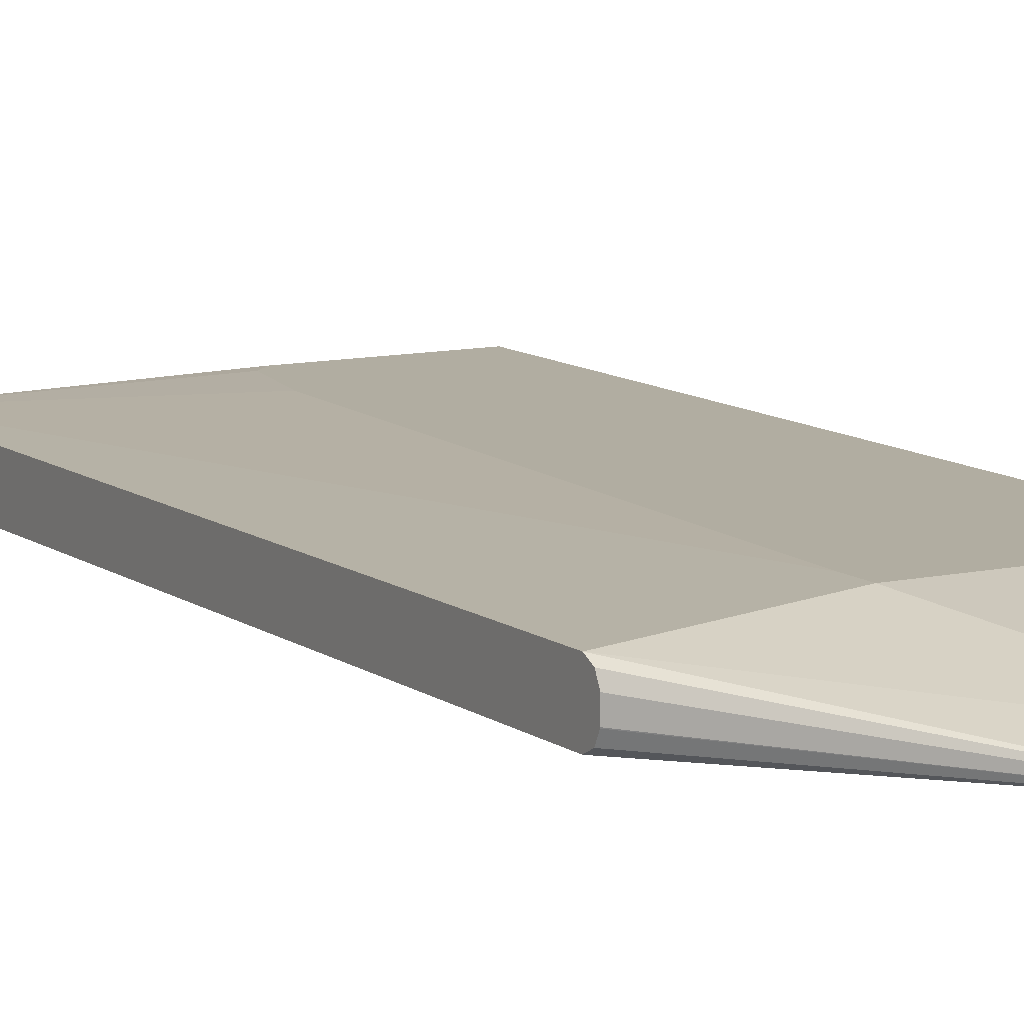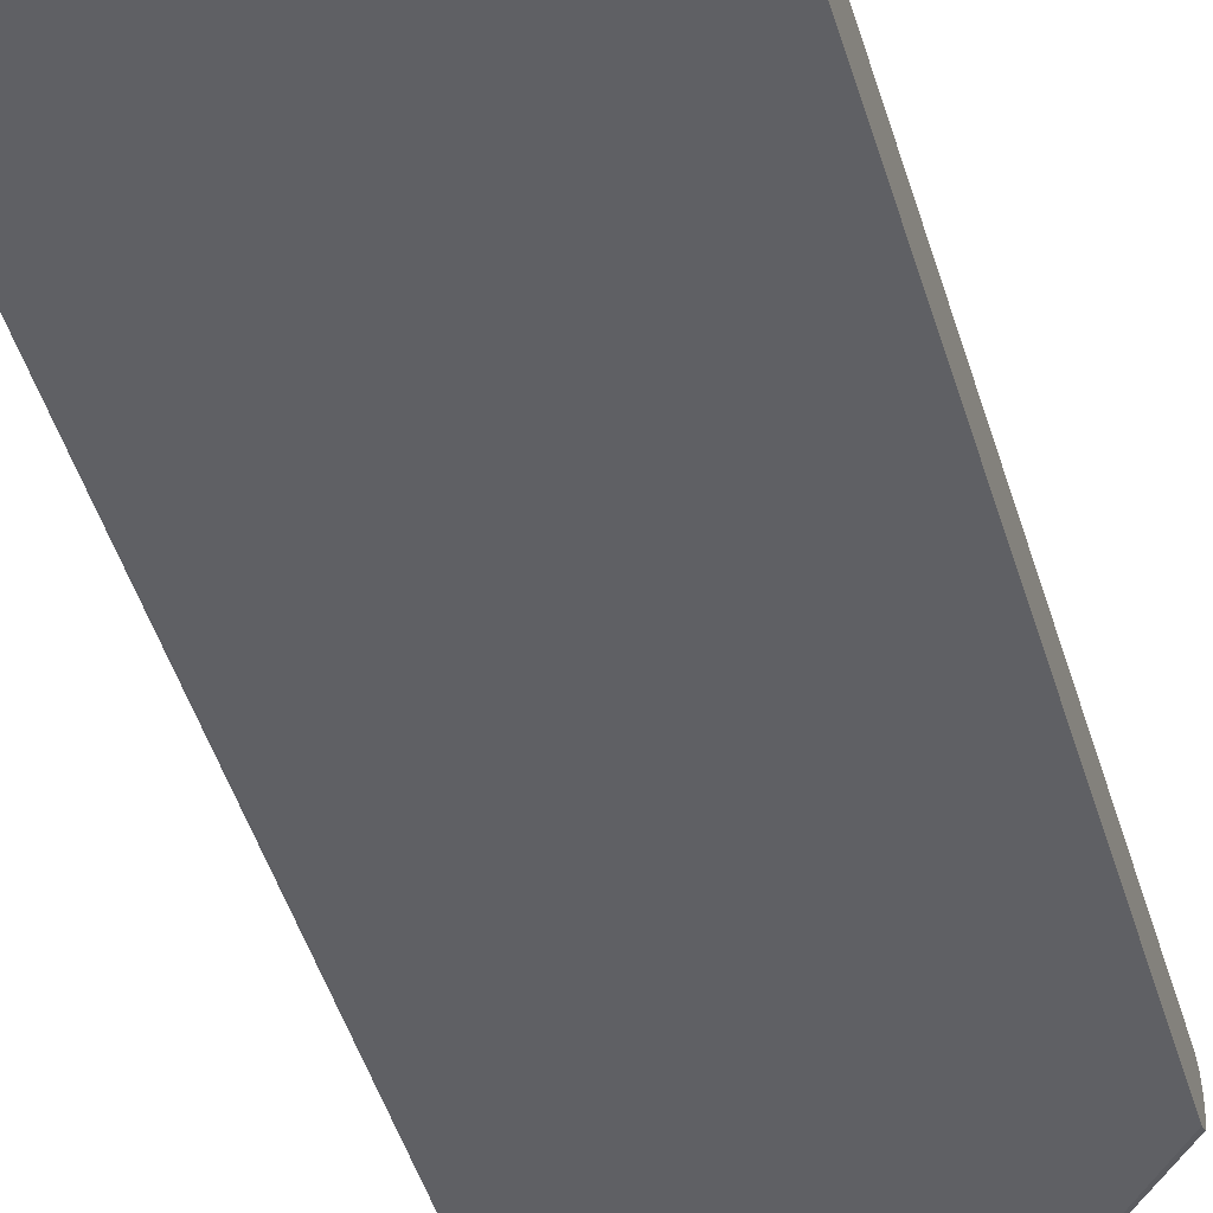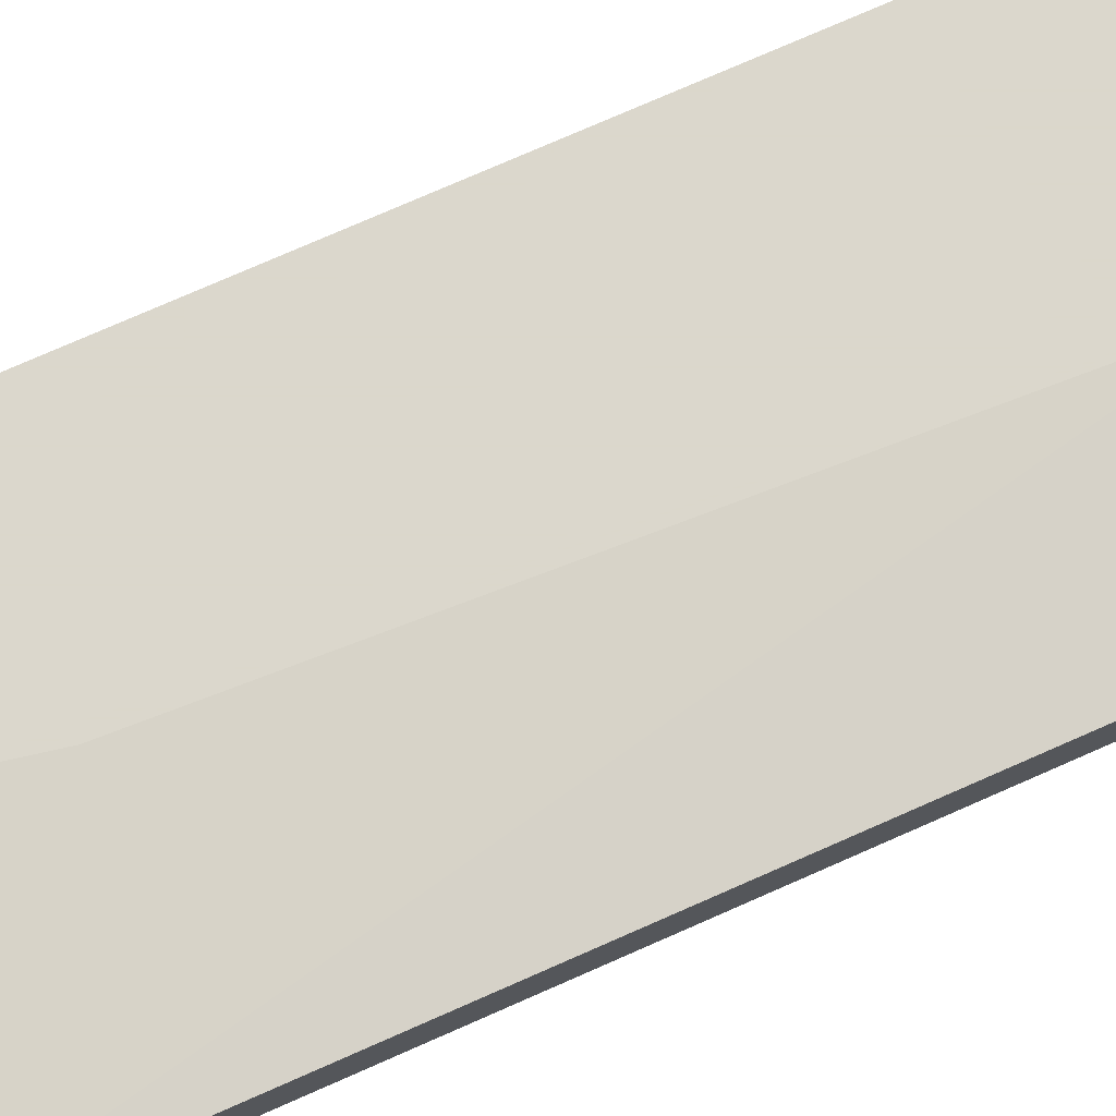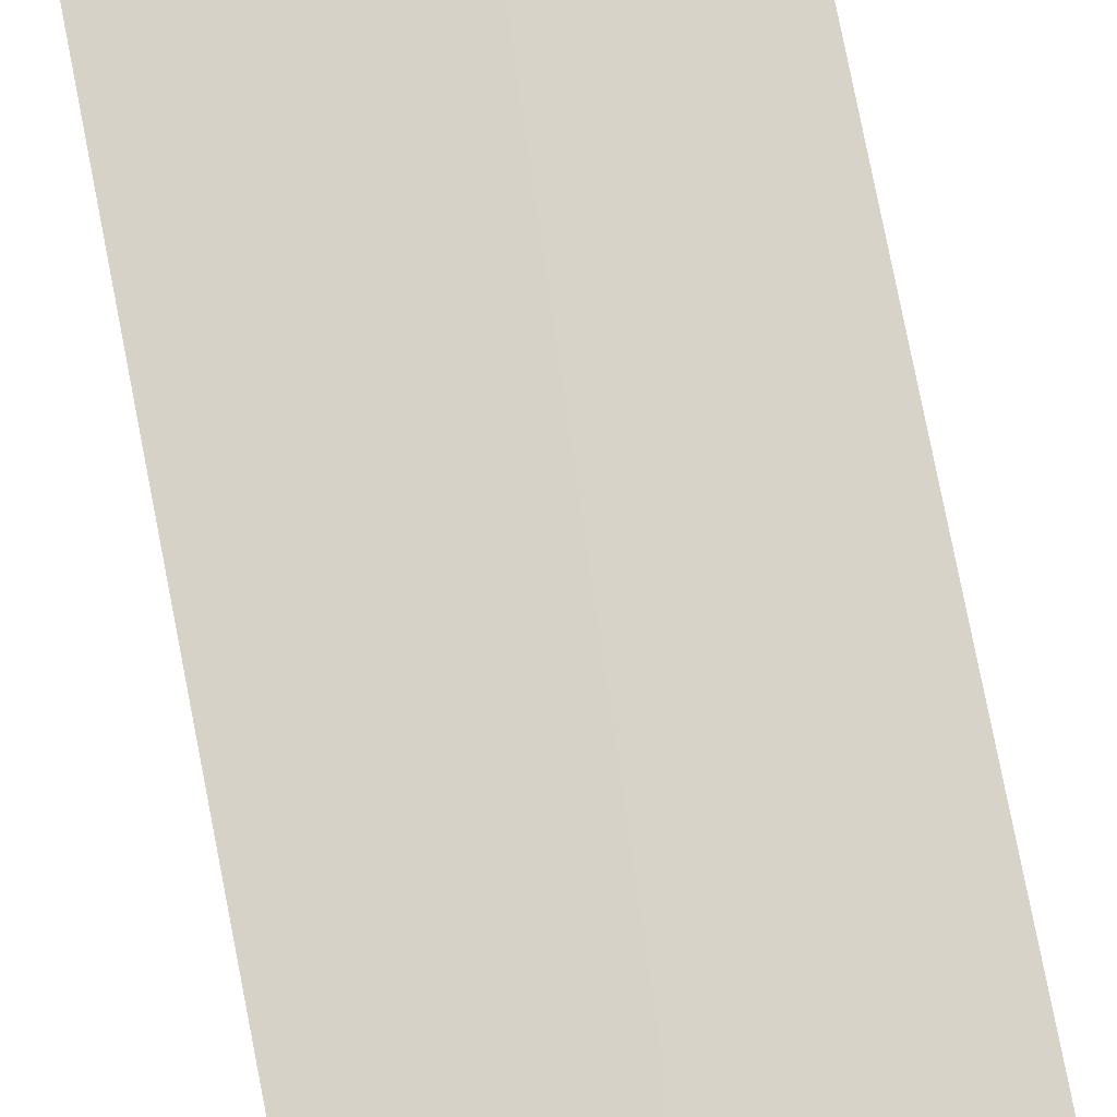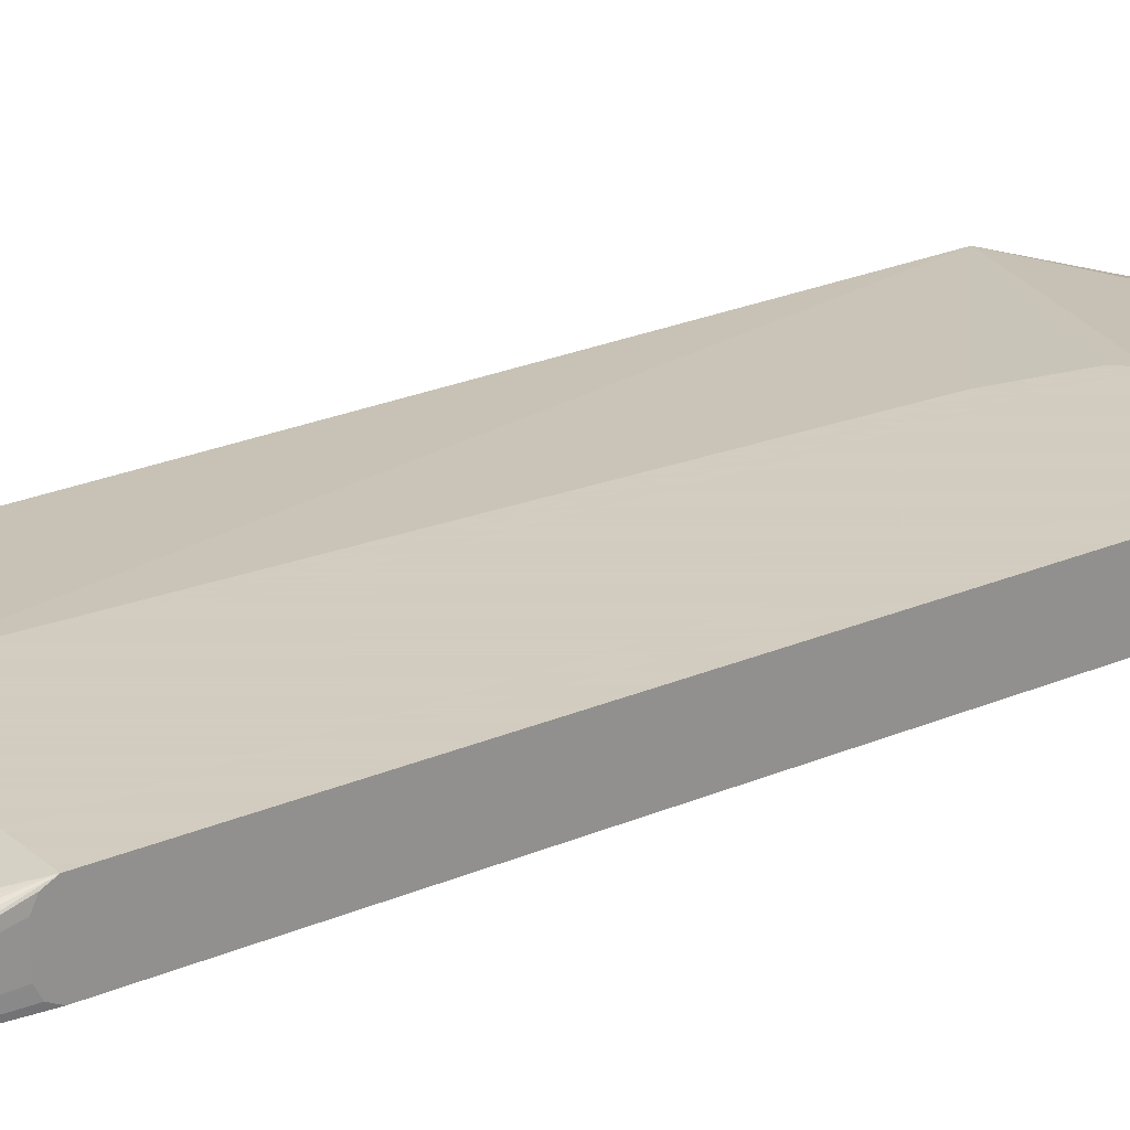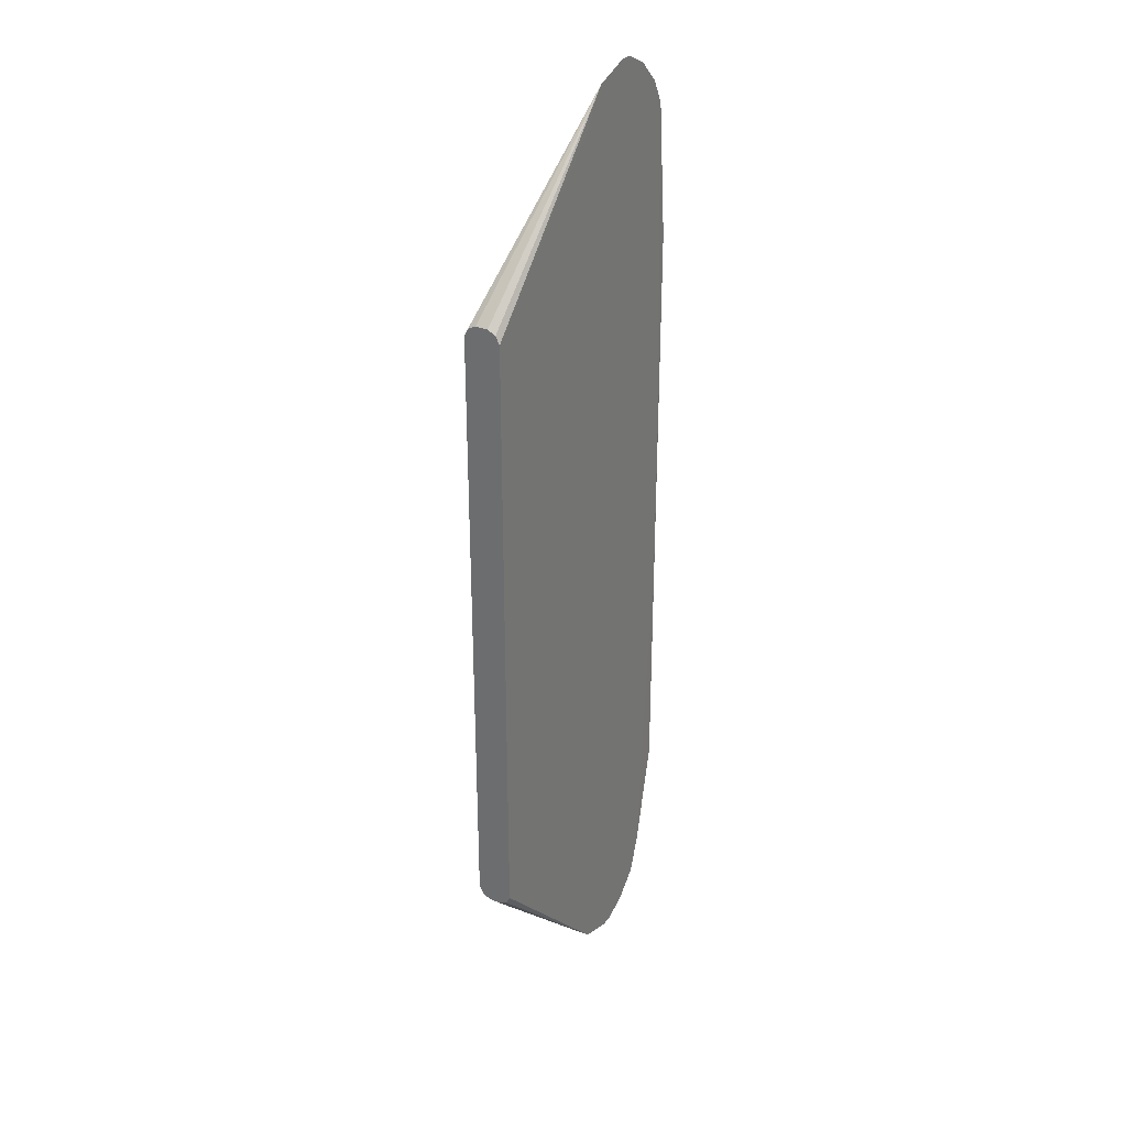
<metadata>
{"format":"obj","ext":"obj","renderer":"f3d","projection":"perspective","resolution":1024,"background":"white","views":[{"elev":10.3,"azim":-29.8,"up":"+Y"},{"elev":-45.1,"azim":-164.0,"up":"+Y"},{"elev":73.4,"azim":-114.0,"up":"+Y"},{"elev":78.2,"azim":168.9,"up":"+Y"},{"elev":24.3,"azim":54.5,"up":"+Y"},{"elev":31.5,"azim":-58.8,"up":"+Z"}]}
</metadata>
<code>
v -0.7776 0.0946 0.2732
v -0.7776 0.1052 0.2732
v -0.7776 0.09416 0.273
v -0.6309 0.08394 0.4207
v -0.7776 0.1121 0.2697
v -0.7776 0.08759 0.2697
v -0.6519 0.08394 0.3892
v -0.5994 0.08394 0.4311
v -0.5991 0.08408 0.4309
v -0.6306 0.08408 0.4203
v -0.7776 0.1156 0.2627
v -0.7776 0.08408 0.2627
v -0.6618 0.08394 0.06273
v -0.5886 0.08394 0.4311
v -0.5886 0.08408 0.4309
v -0.5991 0.0946 0.3993
v -0.6726 0.1261 0.2627
v -0.7776 0.1156 -0.2732
v -0.7776 0.08408 -0.2732
v -0.6624 0.08394 -0.315
v -0.588 0.08394 0.431
v -0.567 0.08394 0.4204
v -0.5676 0.08408 0.4203
v -0.5251 0.1261 0.2627
v -0.6726 0.1261 0.2417
v -0.6516 0.1261 -0.1681
v -0.6411 0.1261 -0.2207
v -0.6306 0.1261 -0.2311
v -0.6096 0.0946 -0.3993
v -0.6411 0.08408 -0.4203
v -0.6413 0.08394 -0.4207
v -0.7776 0.1155 -0.2734
v -0.7776 0.08415 -0.2734
v -0.6622 0.08394 -0.3894
v -0.6624 0.08394 -0.3888
v -0.5565 0.08394 0.41
v -0.5465 0.08394 0.4
v -0.5462 0.08394 0.3995
v -0.5357 0.08394 0.3785
v -0.5251 0.1226 0.2697
v -0.5251 0.1261 -0.2311
v -0.5886 0.0946 -0.3888
v -0.5991 0.08408 -0.4309
v -0.6096 0.08408 -0.4309
v -0.5251 0.1156 -0.2732
v -0.6098 0.08394 -0.4311
v -0.7776 0.08759 -0.2802
v -0.7776 0.08773 -0.2803
v -0.7776 0.0946 -0.2837
v -0.7776 0.1051 -0.2837
v -0.7776 0.1053 -0.2837
v -0.7776 0.1121 -0.2802
v -0.5251 0.08408 0.2627
v -0.5251 0.08759 0.2697
v -0.5251 0.09363 0.2728
v -0.5251 0.0946 0.2732
v -0.5251 0.1156 0.2732
v -0.5251 0.1159 0.2731
v -0.5258 0.08394 0.05251
v -0.5781 0.08408 -0.4203
v -0.5773 0.08394 -0.4203
v -0.5989 0.08394 -0.4311
v -0.5993 0.08394 -0.4311
v -0.5251 0.1154 -0.2737
v -0.5567 0.08394 -0.3992
v -0.5572 0.08394 -0.4001
v -0.5677 0.08394 -0.4106
v -0.5251 0.08408 -0.2732
v -0.5258 0.08394 -0.03107
v -0.5251 0.1121 -0.2802
v -0.5462 0.08394 -0.3677
v -0.5259 0.08394 -0.04162
v -0.5251 0.08425 -0.2735
v -0.5251 0.1051 -0.2837
v -0.5251 0.0946 -0.2837
v -0.5251 0.08791 -0.2804
v -0.5251 0.08759 -0.2802
f 24 76 75
f 24 75 74
f 24 74 70
f 24 73 77
f 24 70 64
f 24 77 76
f 24 64 45
f 29 44 30
f 28 41 29
f 29 42 43
f 29 43 44
f 29 41 45
f 71 77 73
f 24 68 73
f 29 45 42
f 24 45 41
f 24 53 68
f 19 34 35
f 24 55 54
f 30 44 31
f 18 31 32
f 18 25 26
f 19 33 31
f 19 31 34
f 22 36 24
f 22 24 23
f 24 36 37
f 24 37 38
f 24 38 39
f 24 39 40
f 24 40 58
f 24 58 57
f 24 57 56
f 24 56 55
f 24 54 53
f 31 44 46
f 64 70 65
f 31 47 48
f 45 65 66
f 45 66 67
f 45 67 61
f 45 61 60
f 53 59 69
f 53 69 68
f 65 70 71
f 68 69 72
f 68 72 71
f 68 71 73
f 70 74 71
f 71 74 75
f 71 75 76
f 71 76 77
f 18 30 31
f 45 64 65
f 43 46 44
f 43 63 46
f 43 62 63
f 31 48 49
f 31 49 50
f 31 50 51
f 31 51 52
f 31 52 32
f 39 53 54
f 39 54 55
f 31 33 47
f 39 55 56
f 39 57 58
f 39 58 40
f 39 59 53
f 42 60 43
f 42 45 60
f 43 60 61
f 43 61 62
f 39 56 57
f 18 29 30
f 4 22 21
f 18 27 28
f 4 7 13
f 4 13 20
f 4 20 35
f 4 35 34
f 4 34 31
f 4 31 46
f 4 46 63
f 4 63 62
f 4 62 61
f 4 61 67
f 4 67 66
f 4 66 65
f 4 65 71
f 4 71 72
f 4 72 69
f 3 6 4
f 4 69 59
f 2 4 5
f 1 3 4
f 18 28 29
f 1 2 5
f 1 5 11
f 1 11 18
f 1 18 32
f 1 32 52
f 1 52 51
f 1 50 49
f 1 49 48
f 1 48 47
f 1 47 33
f 1 33 19
f 1 19 12
f 1 12 6
f 1 6 3
f 1 4 2
f 4 59 39
f 1 51 50
f 4 38 37
f 12 19 35
f 12 35 20
f 12 20 13
f 14 21 15
f 15 21 22
f 15 22 23
f 15 23 24
f 15 24 16
f 16 24 17
f 17 24 41
f 17 28 27
f 17 27 26
f 17 26 25
f 4 39 38
f 18 26 27
f 11 25 18
f 11 17 25
f 17 41 28
f 10 16 11
f 11 16 17
f 4 21 14
f 4 37 36
f 4 8 9
f 4 9 10
f 4 10 11
f 4 11 5
f 4 14 8
f 4 36 22
f 4 12 7
f 7 12 13
f 8 14 15
f 8 15 9
f 9 15 16
f 4 6 12
f 9 16 10

</code>
